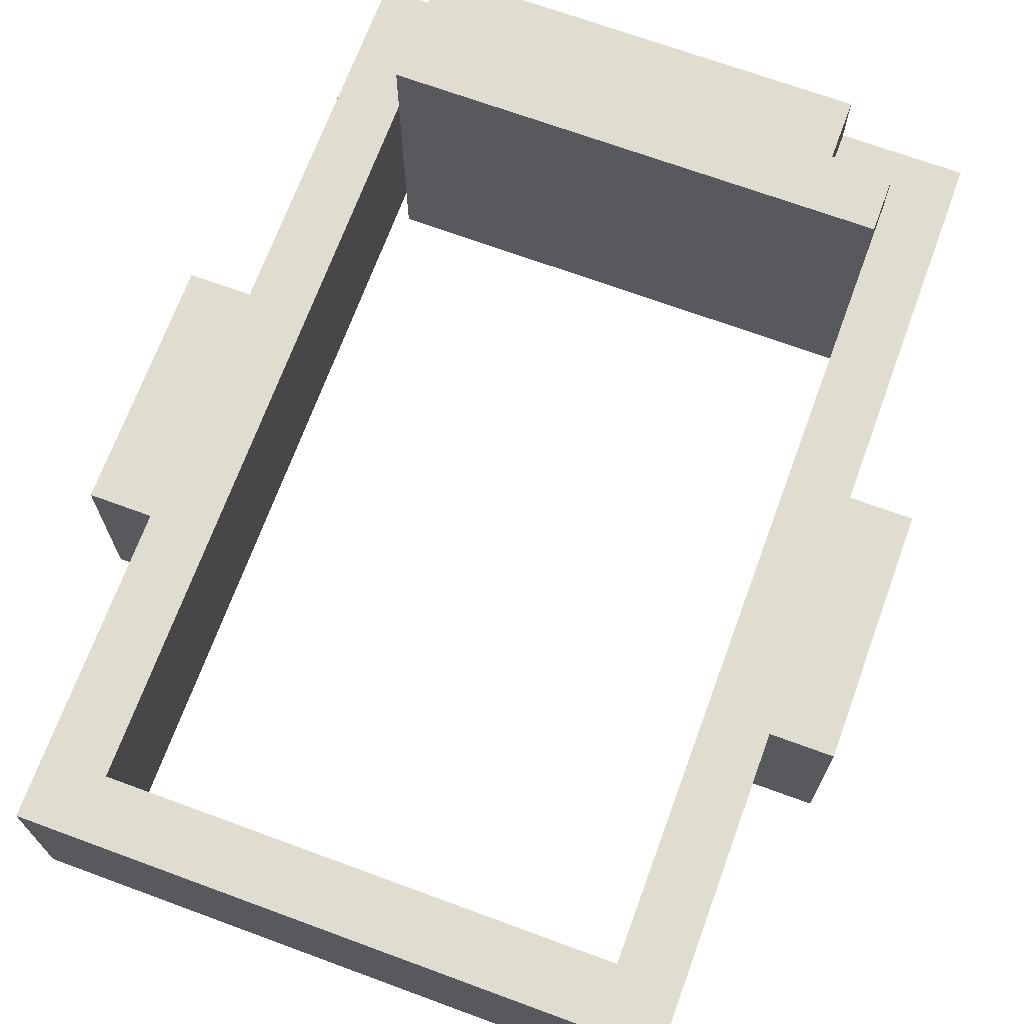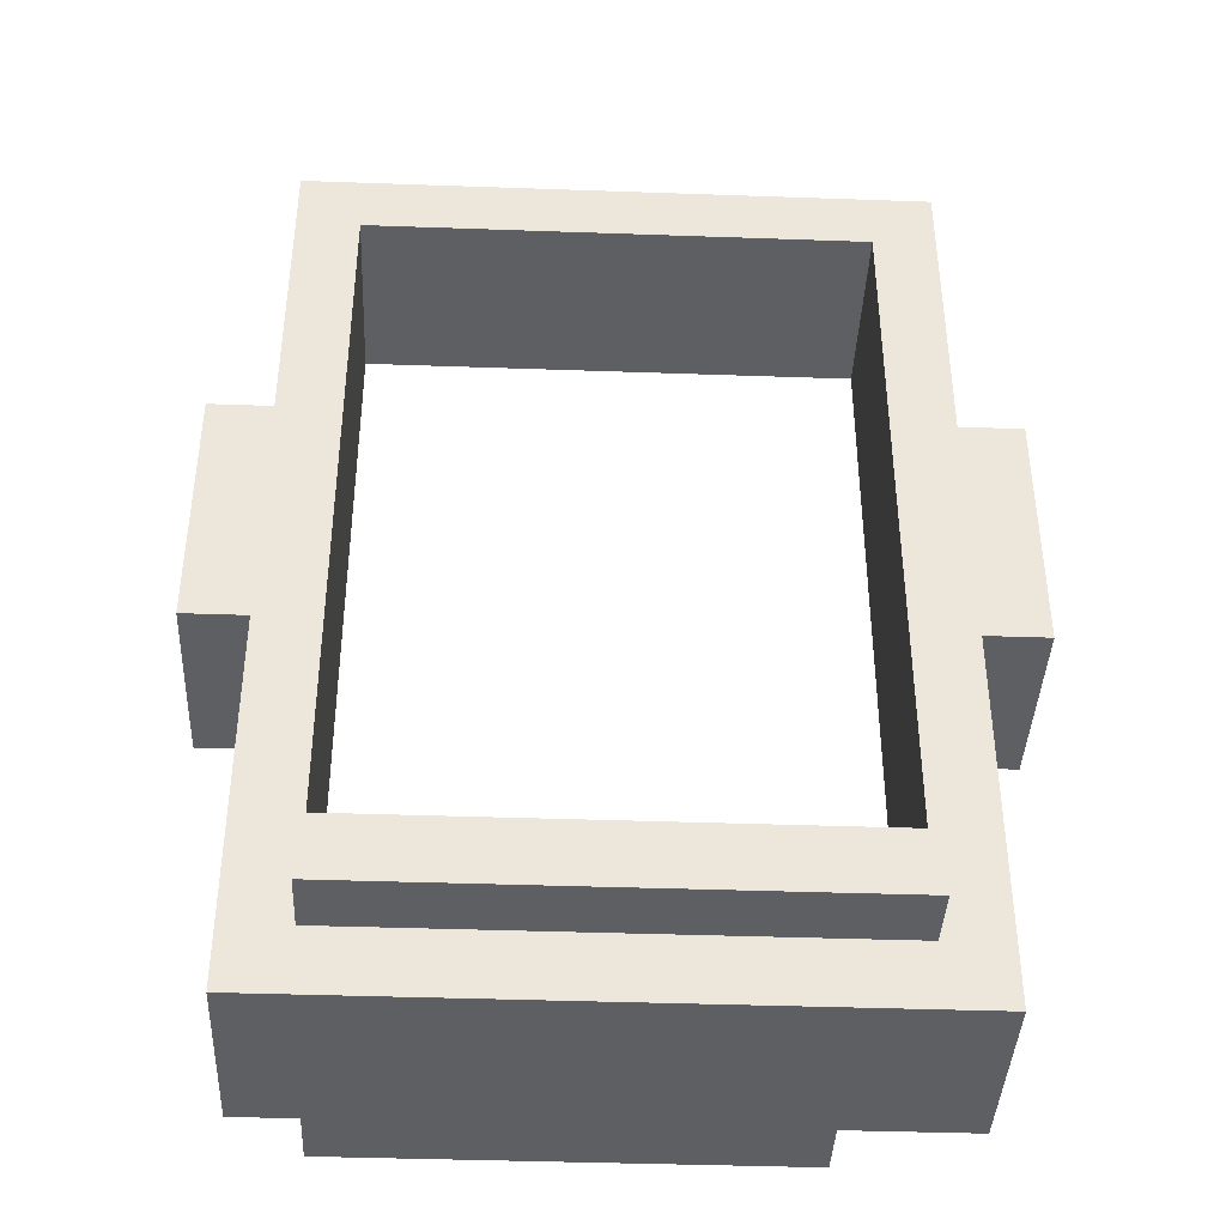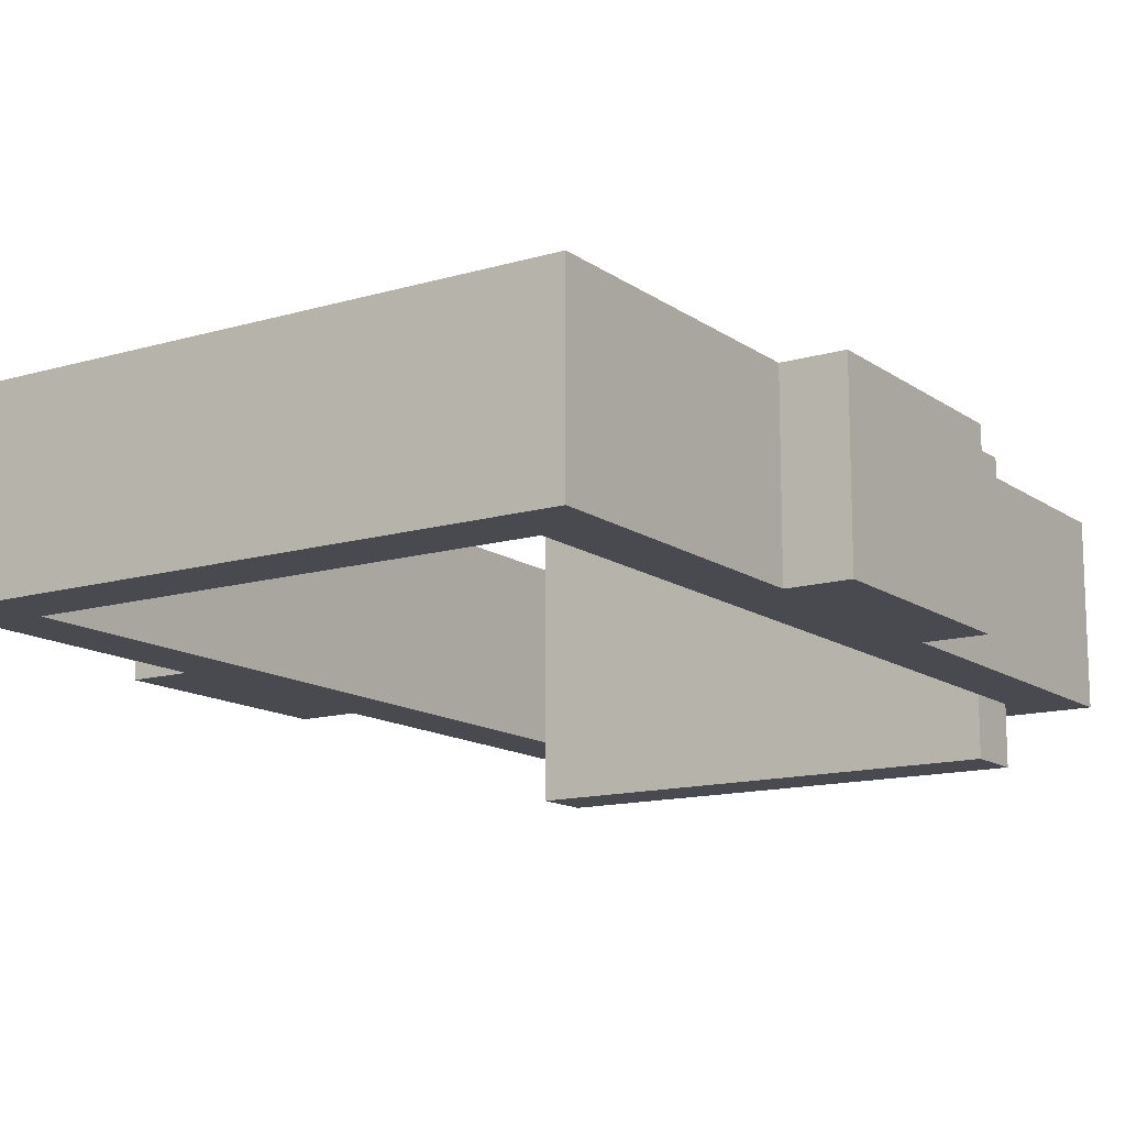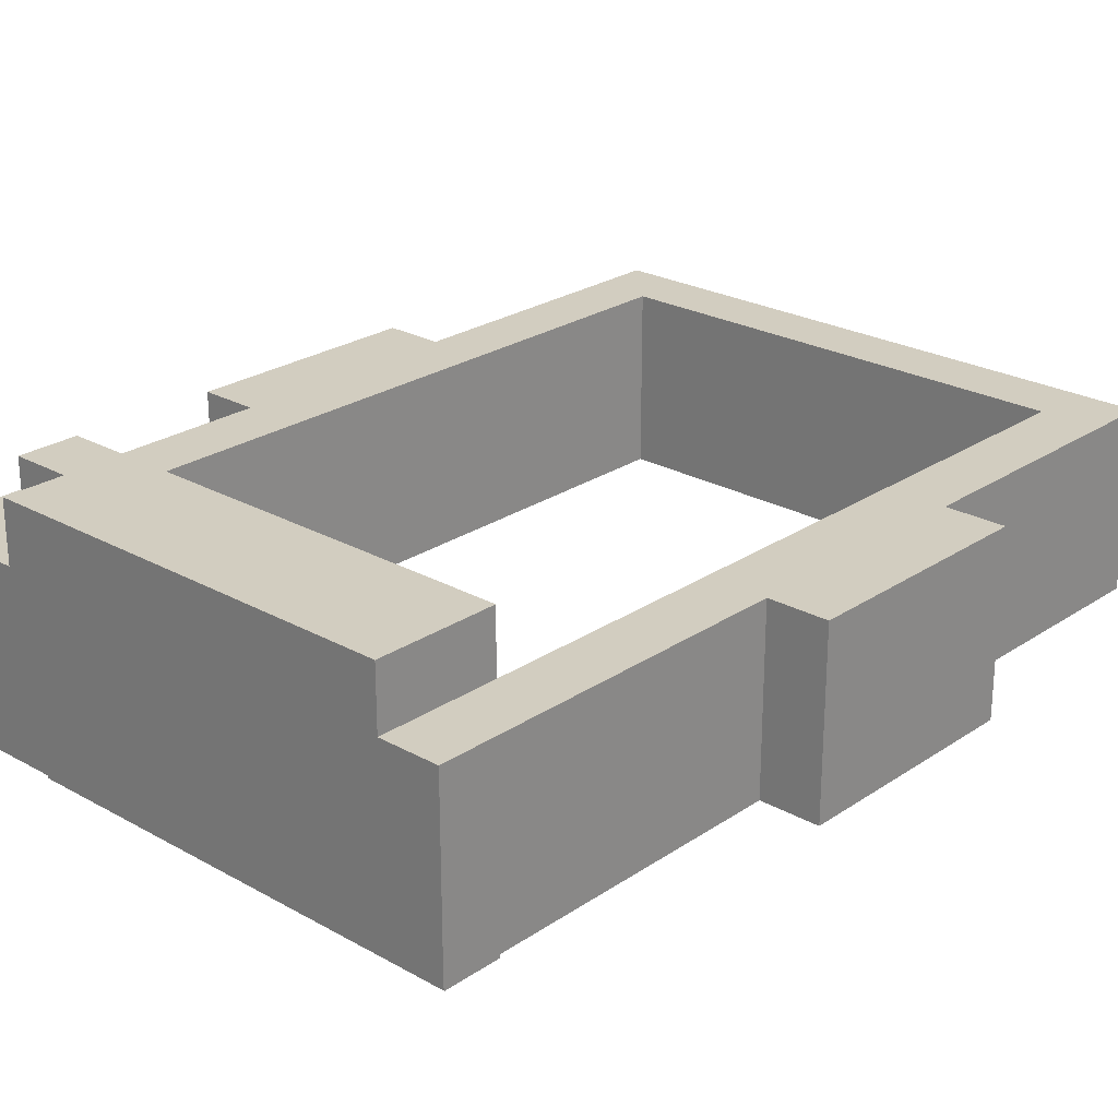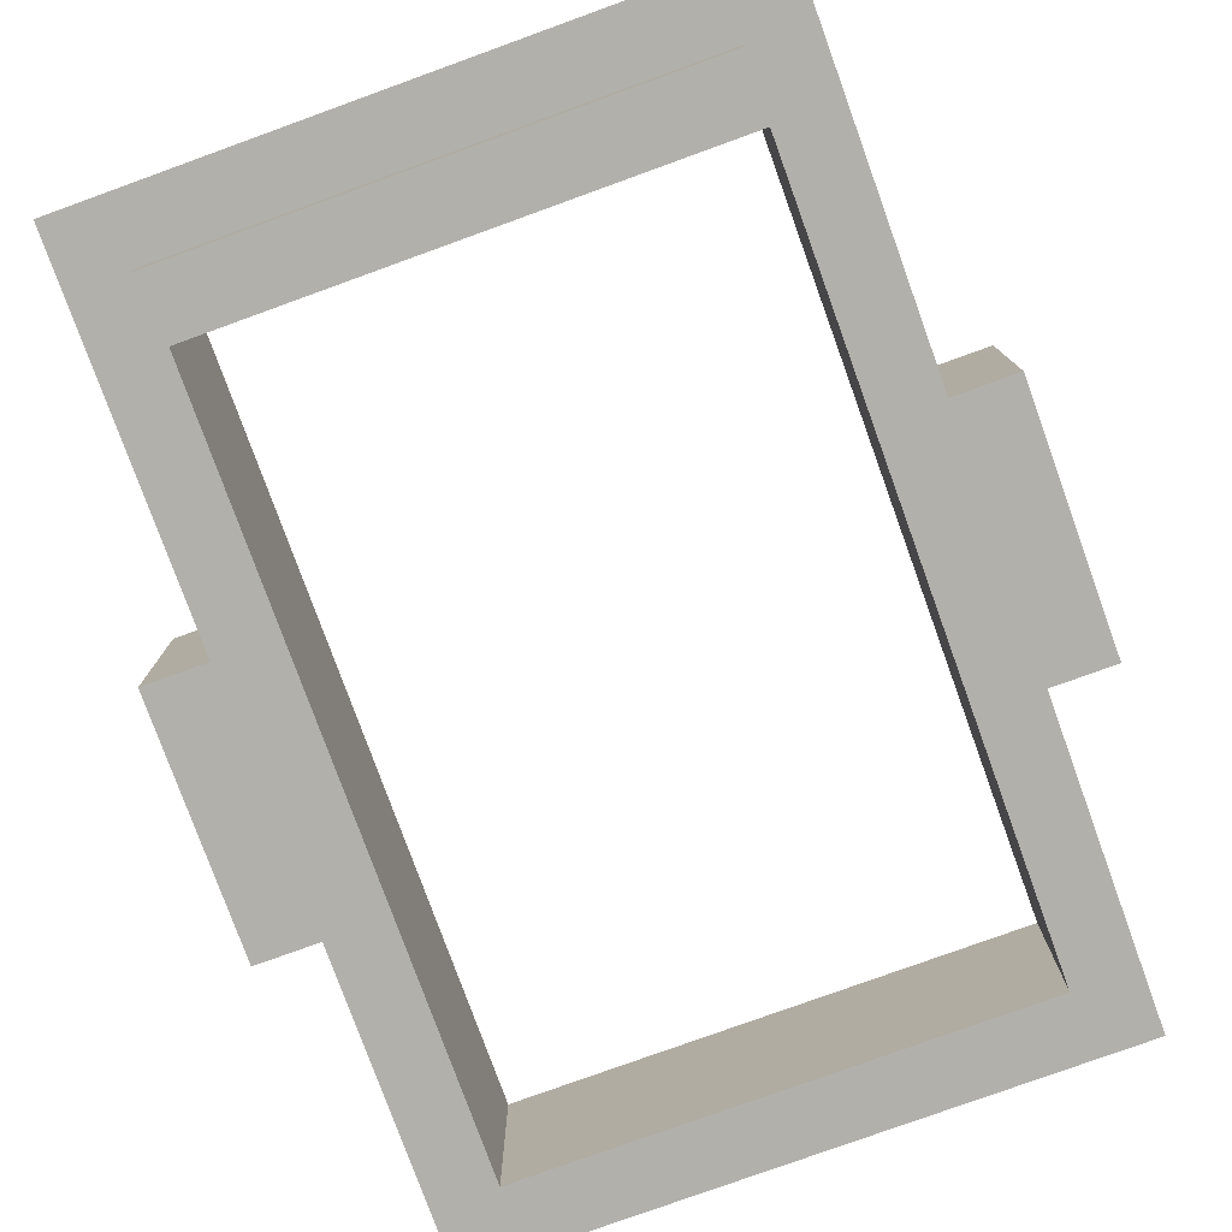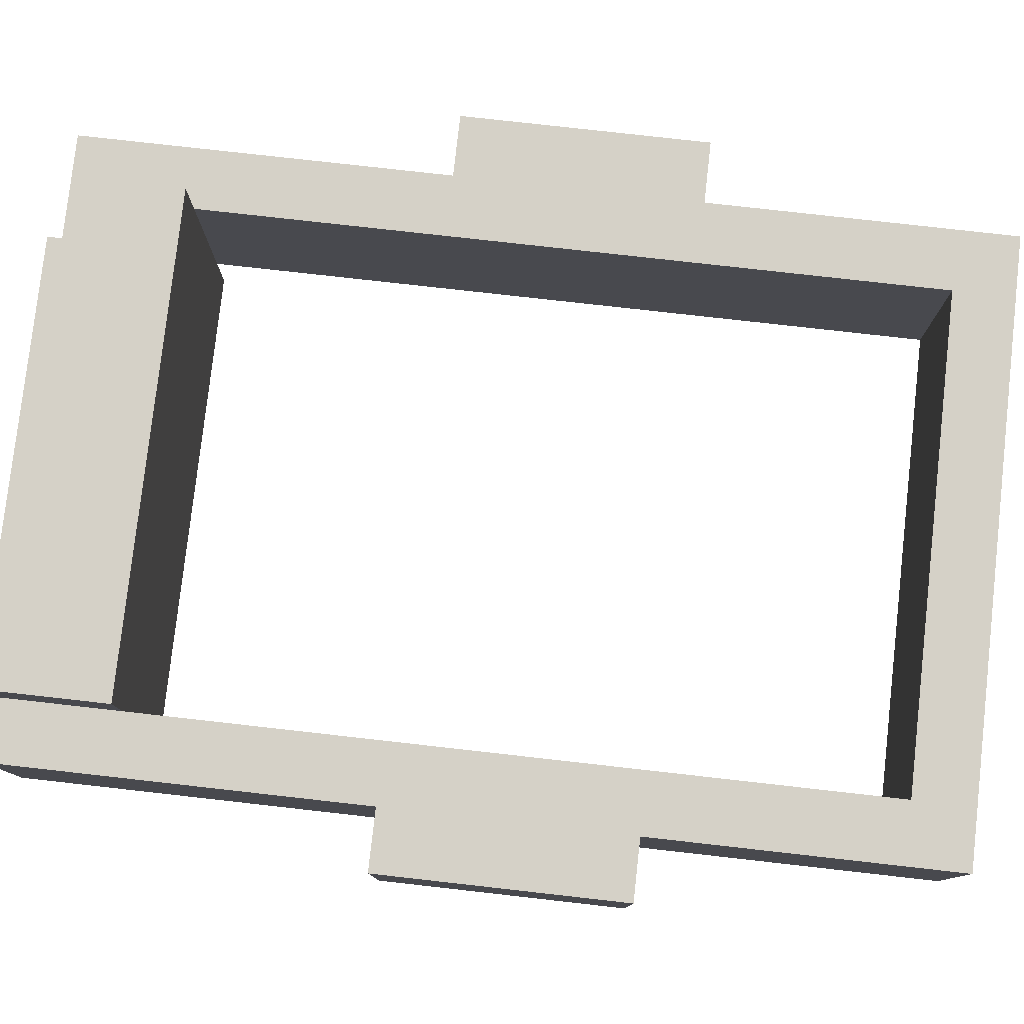
<metadata>
{"format":"obj","ext":"obj","renderer":"f3d","projection":"perspective","resolution":1024,"background":"white","views":[{"elev":69.7,"azim":-159.8,"up":"+Z"},{"elev":-40.4,"azim":177.5,"up":"+Y"},{"elev":-13.5,"azim":-146.5,"up":"+Z"},{"elev":24.6,"azim":42.4,"up":"+Z"},{"elev":-78.4,"azim":19.9,"up":"+Z"},{"elev":79.2,"azim":96.4,"up":"+Z"}]}
</metadata>
<code>
g Electrocity-12
v -6 6 1
v -6 6 -2
v -6 10 1
v -6 10 -2
v -5 0 1
v -5 0 -0
v -5 0 -1
v -5 0 -2
v -5 6 1
v -5 6 -0
v -5 6 -1
v -5 6 -2
v -5 10 1
v -5 10 -0
v -5 10 -1
v -5 10 -2
v -5 15 1
v -5 15 -0
v -5 15 -1
v -5 15 -2
v -4 1 2
v -4 1 1
v -4 1 -2
v -4 1 -3
v -4 2 2
v -4 2 1
v -4 2 -2
v -4 2 -3
v -3 0 2
v -3 0 1
v -3 1 2
v -3 1 1
v 4 2 1
v 4 2 -0
v 4 2 -1
v 4 2 -2
v 4 7 1
v 4 7 -0
v 4 7 -1
v 4 7 -2
v 4 9 1
v 4 9 -0
v 4 9 -1
v 4 9 -2
v 4 14 1
v 4 14 -0
v 4 14 -1
v 4 14 -2
v -4 2 1
v -4 2 -0
v -4 2 -1
v -4 2 -2
v -4 6 -0
v -4 6 -1
v -4 7 1
v -4 7 -0
v -4 7 -1
v -4 7 -2
v -4 9 1
v -4 9 -0
v -4 9 -1
v -4 9 -2
v -4 10 -0
v -4 10 -1
v -4 14 1
v -4 14 -0
v -4 14 -1
v -4 14 -2
v 4 0 2
v 4 0 1
v 4 1 -2
v 4 1 -3
v 4 2 2
v 4 2 1
v 4 2 -2
v 4 2 -3
v 5 0 1
v 5 0 -0
v 5 0 -1
v 5 0 -2
v 5 6 1
v 5 6 -0
v 5 6 -1
v 5 6 -2
v 5 10 1
v 5 10 -0
v 5 10 -1
v 5 10 -2
v 5 15 1
v 5 15 -0
v 5 15 -1
v 5 15 -2
v 6 6 1
v 6 6 -2
v 6 10 1
v 6 10 -2
v -4 1 2
v -4 2 2
v -3 0 2
v -3 1 2
v 4 0 2
v 4 2 2
v -6 6 1
v -6 10 1
v -5 0 1
v -5 6 1
v -5 7 1
v -5 9 1
v -5 10 1
v -5 15 1
v -4 0 1
v -4 1 1
v -4 2 1
v -4 7 1
v -4 9 1
v -4 14 1
v -3 0 1
v -3 1 1
v 4 0 1
v 4 2 1
v 4 7 1
v 4 9 1
v 4 14 1
v 5 0 1
v 5 6 1
v 5 7 1
v 5 9 1
v 5 10 1
v 5 15 1
v 6 6 1
v 6 10 1
v -6 6 -2
v -6 10 -2
v -5 0 -2
v -5 6 -2
v -5 7 -2
v -5 9 -2
v -5 10 -2
v -5 15 -2
v -4 0 -2
v -4 1 -2
v -4 2 -2
v -4 7 -2
v -4 9 -2
v -4 14 -2
v 4 0 -2
v 4 1 -2
v 4 2 -2
v 4 7 -2
v 4 9 -2
v 4 14 -2
v 5 0 -2
v 5 6 -2
v 5 7 -2
v 5 9 -2
v 5 10 -2
v 5 15 -2
v 6 6 -2
v 6 10 -2
v -4 1 -3
v -4 2 -3
v 4 1 -3
v 4 2 -3
v -3 0 2
v 4 0 2
v -5 0 1
v -4 0 1
v -3 0 1
v 4 0 1
v 5 0 1
v -5 0 -0
v -4 0 -0
v 4 0 -0
v 5 0 -0
v -5 0 -1
v -4 0 -1
v 4 0 -1
v 5 0 -1
v -5 0 -2
v -4 0 -2
v 4 0 -2
v 5 0 -2
v -4 1 2
v -3 1 2
v -4 1 1
v -3 1 1
v -4 1 -2
v 4 1 -2
v -4 1 -3
v 4 1 -3
v -6 6 1
v -5 6 1
v 5 6 1
v 6 6 1
v -5 6 -0
v 5 6 -0
v -5 6 -1
v 5 6 -1
v -6 6 -2
v -5 6 -2
v 5 6 -2
v 6 6 -2
v -4 14 1
v 4 14 1
v -4 14 -0
v 4 14 -0
v -4 14 -1
v 4 14 -1
v -4 14 -2
v 4 14 -2
v -4 2 2
v 4 2 2
v -4 2 1
v 4 2 1
v -4 2 -0
v 4 2 -0
v -4 2 -1
v 4 2 -1
v -4 2 -2
v 4 2 -2
v -4 2 -3
v 4 2 -3
v -6 10 1
v -5 10 1
v 5 10 1
v 6 10 1
v -5 10 -0
v 5 10 -0
v -5 10 -1
v 5 10 -1
v -6 10 -2
v -5 10 -2
v 5 10 -2
v 6 10 -2
v -5 15 1
v 5 15 1
v -5 15 -0
v 5 15 -0
v -5 15 -1
v 5 15 -1
v -5 15 -2
v 5 15 -2
f 3 2 1
f 4 2 3
f 9 6 5
f 10 7 6
f 10 6 9
f 11 8 7
f 11 7 10
f 12 8 11
f 17 14 13
f 18 15 14
f 18 14 17
f 19 16 15
f 19 15 18
f 20 16 19
f 25 22 21
f 26 22 25
f 27 24 23
f 28 24 27
f 31 30 29
f 32 30 31
f 37 34 33
f 38 35 34
f 38 34 37
f 39 36 35
f 39 35 38
f 40 36 39
f 41 38 37
f 42 39 38
f 42 38 41
f 43 40 39
f 43 39 42
f 44 40 43
f 45 42 41
f 46 43 42
f 46 42 45
f 47 44 43
f 47 43 46
f 48 44 47
f 49 50 53
f 50 51 53
f 51 52 54
f 53 51 54
f 49 53 55
f 53 54 55
f 55 54 56
f 54 52 57
f 56 54 57
f 57 52 58
f 55 56 59
f 56 57 60
f 59 56 60
f 57 58 61
f 60 57 61
f 61 58 62
f 59 60 63
f 60 61 63
f 61 62 63
f 63 62 64
f 59 63 65
f 63 64 66
f 65 63 66
f 64 62 67
f 66 64 67
f 67 62 68
f 69 70 73
f 73 70 74
f 71 72 75
f 75 72 76
f 77 78 81
f 78 79 82
f 81 78 82
f 79 80 83
f 82 79 83
f 83 80 84
f 85 86 89
f 86 87 90
f 89 86 90
f 87 88 91
f 90 87 91
f 91 88 92
f 93 94 95
f 95 94 96
f 100 98 97
f 101 100 99
f 102 98 100
f 102 100 101
f 106 104 103
f 107 104 106
f 108 104 107
f 109 104 108
f 111 106 105
f 111 107 106
f 112 107 111
f 113 107 112
f 114 108 107
f 114 107 113
f 115 110 109
f 115 108 114
f 115 109 108
f 116 110 115
f 117 112 111
f 118 112 117
f 123 110 116
f 124 120 119
f 124 121 120
f 125 121 124
f 126 122 121
f 126 121 125
f 127 123 122
f 127 122 126
f 128 123 127
f 129 110 123
f 129 123 128
f 130 126 125
f 130 127 126
f 130 128 127
f 131 128 130
f 132 133 135
f 135 133 136
f 136 133 137
f 137 133 138
f 134 135 140
f 135 136 140
f 140 136 141
f 141 136 142
f 136 137 143
f 142 136 143
f 138 139 144
f 143 137 144
f 137 138 144
f 144 139 145
f 140 141 146
f 146 141 147
f 145 139 151
f 146 147 152
f 147 148 152
f 148 149 152
f 152 149 153
f 149 150 154
f 153 149 154
f 150 151 155
f 154 150 155
f 155 151 156
f 151 139 157
f 156 151 157
f 153 154 158
f 154 155 158
f 155 156 158
f 158 156 159
f 160 161 162
f 162 161 163
f 168 165 164
f 169 165 168
f 171 167 166
f 172 168 167
f 172 167 171
f 172 169 168
f 173 170 169
f 173 169 172
f 174 170 173
f 175 172 171
f 176 173 172
f 176 172 175
f 177 174 173
f 177 173 176
f 178 174 177
f 179 176 175
f 180 177 176
f 180 176 179
f 181 178 177
f 181 177 180
f 182 178 181
f 185 184 183
f 186 184 185
f 189 188 187
f 190 188 189
f 195 192 191
f 196 194 193
f 197 195 191
f 198 194 196
f 199 197 191
f 200 197 199
f 201 194 198
f 202 194 201
f 205 204 203
f 206 204 205
f 207 206 205
f 208 206 207
f 209 208 207
f 210 208 209
f 211 212 213
f 213 212 214
f 213 214 215
f 215 214 216
f 215 216 217
f 217 216 218
f 217 218 219
f 219 218 220
f 219 220 221
f 221 220 222
f 223 224 227
f 225 226 228
f 223 227 229
f 228 226 230
f 223 229 231
f 231 229 232
f 230 226 233
f 233 226 234
f 235 236 237
f 237 236 238
f 237 238 239
f 239 238 240
f 239 240 241
f 241 240 242

</code>
